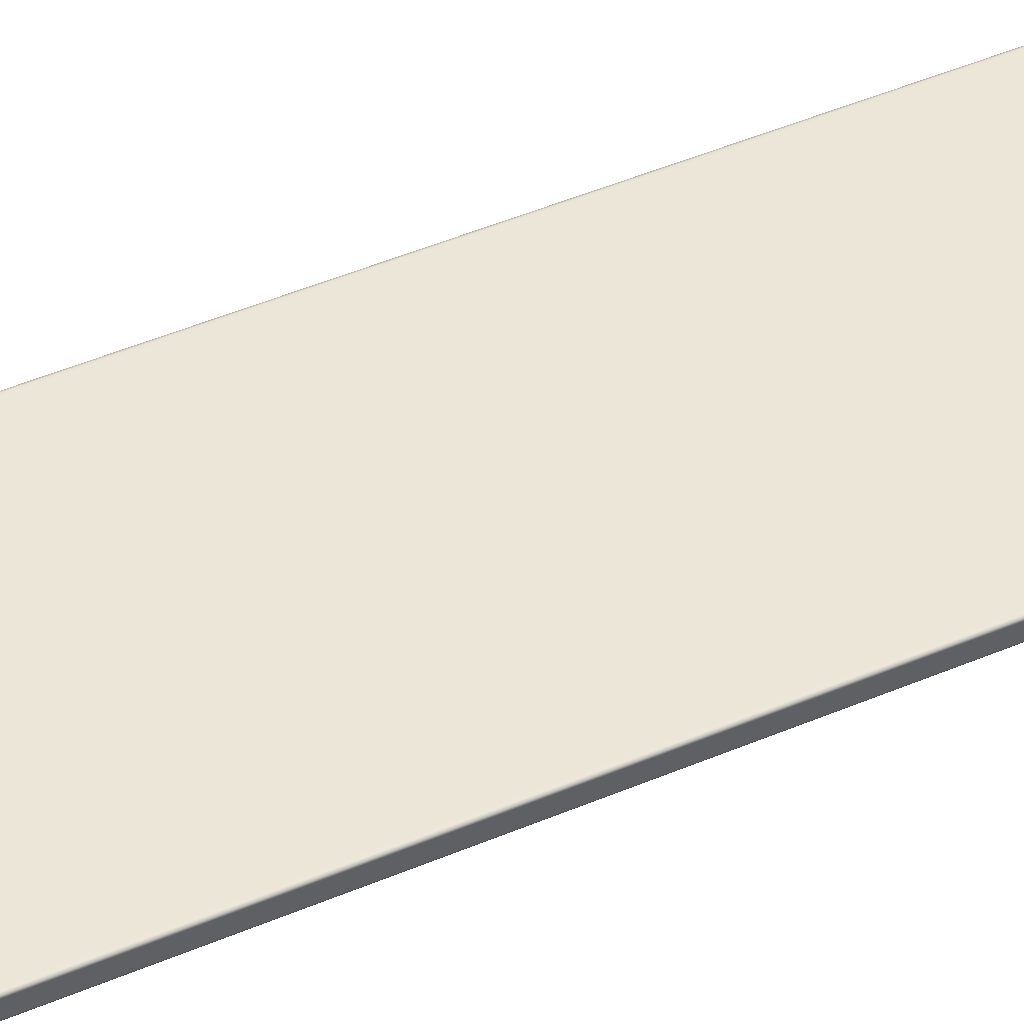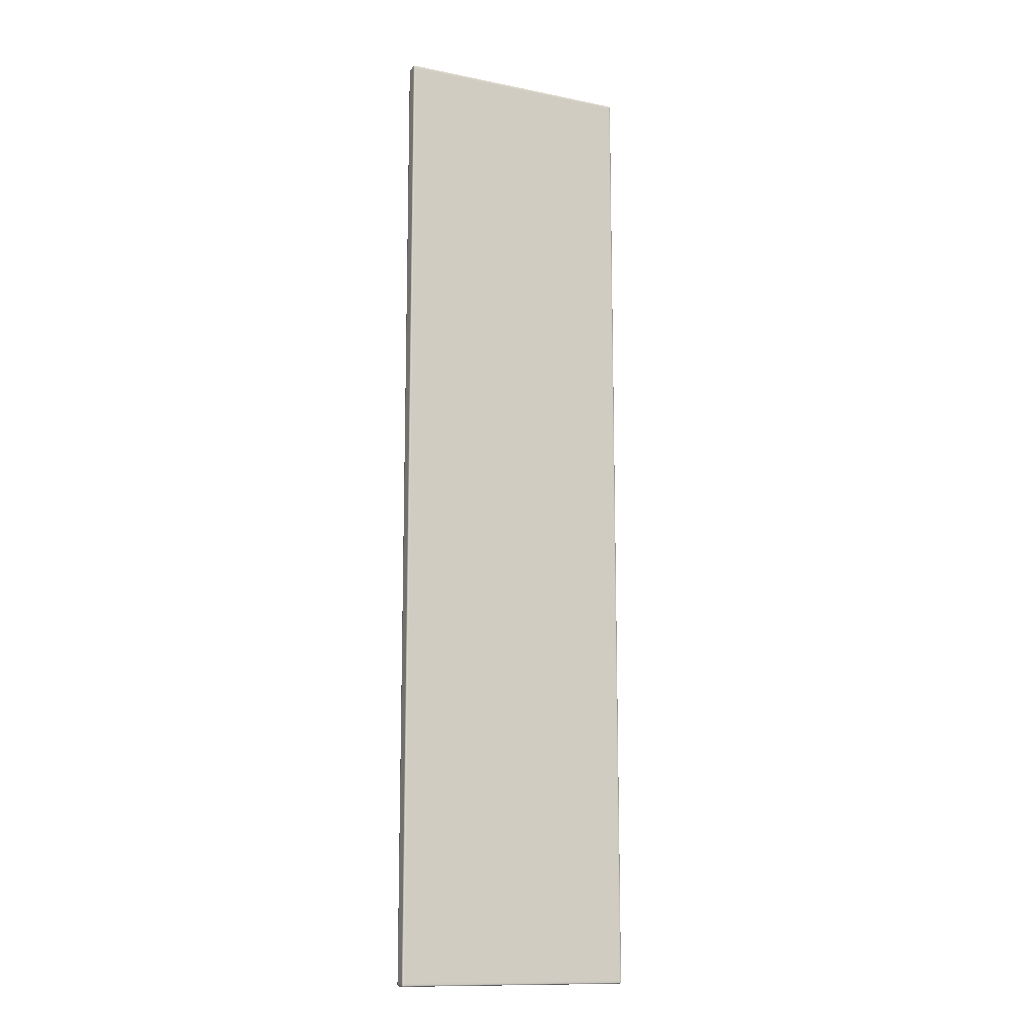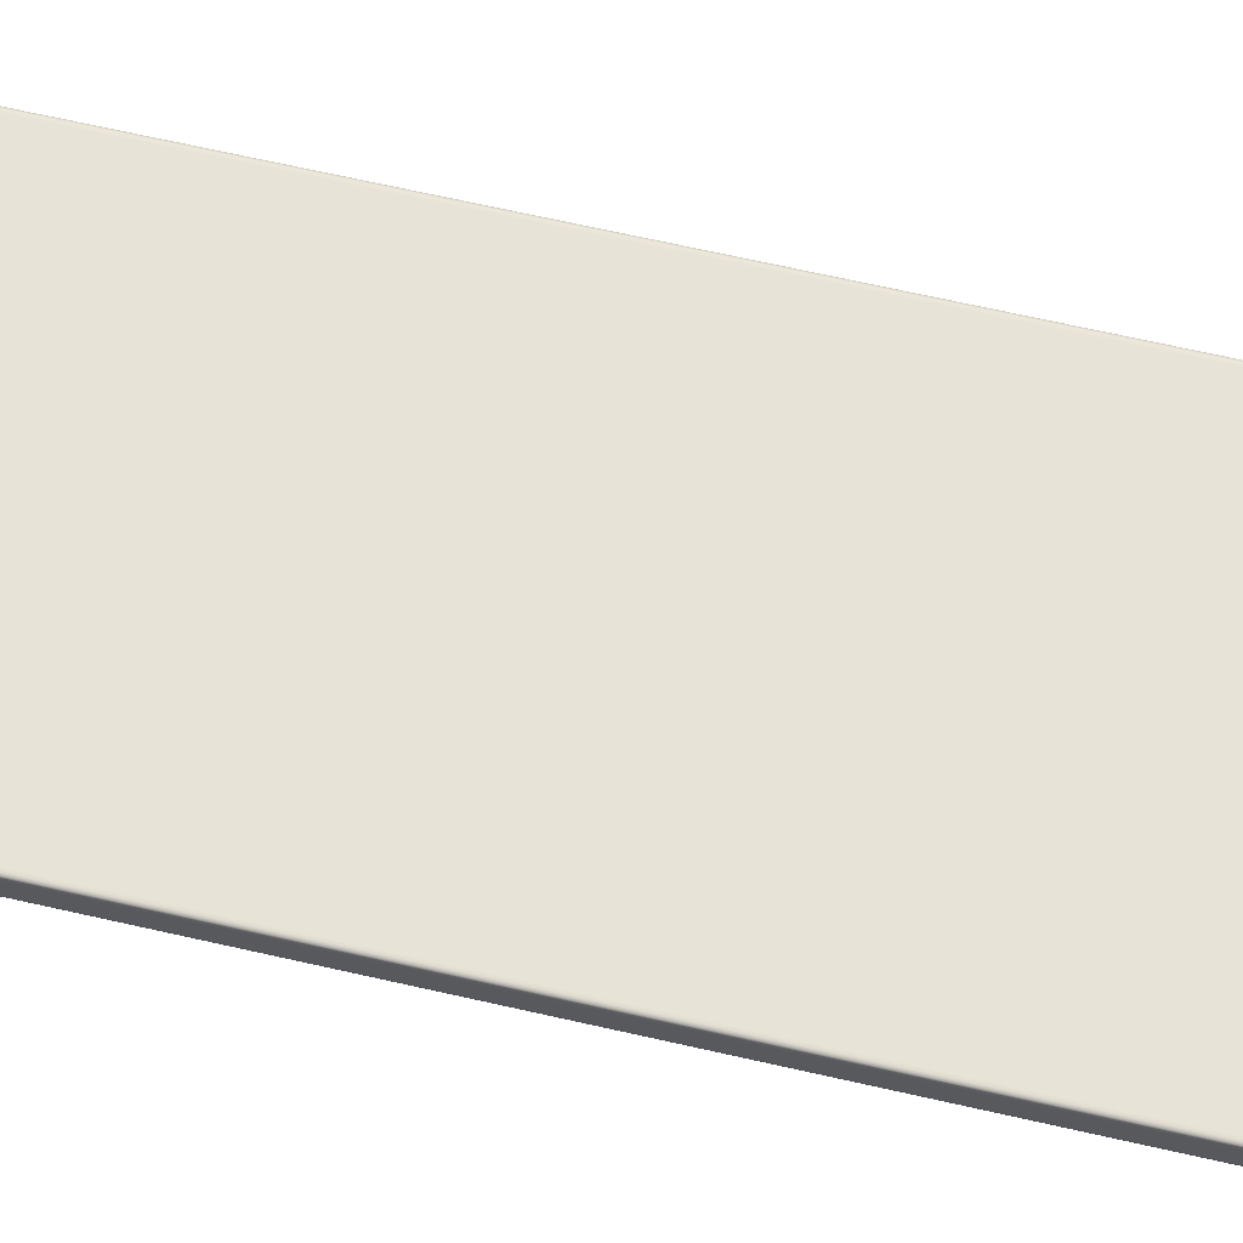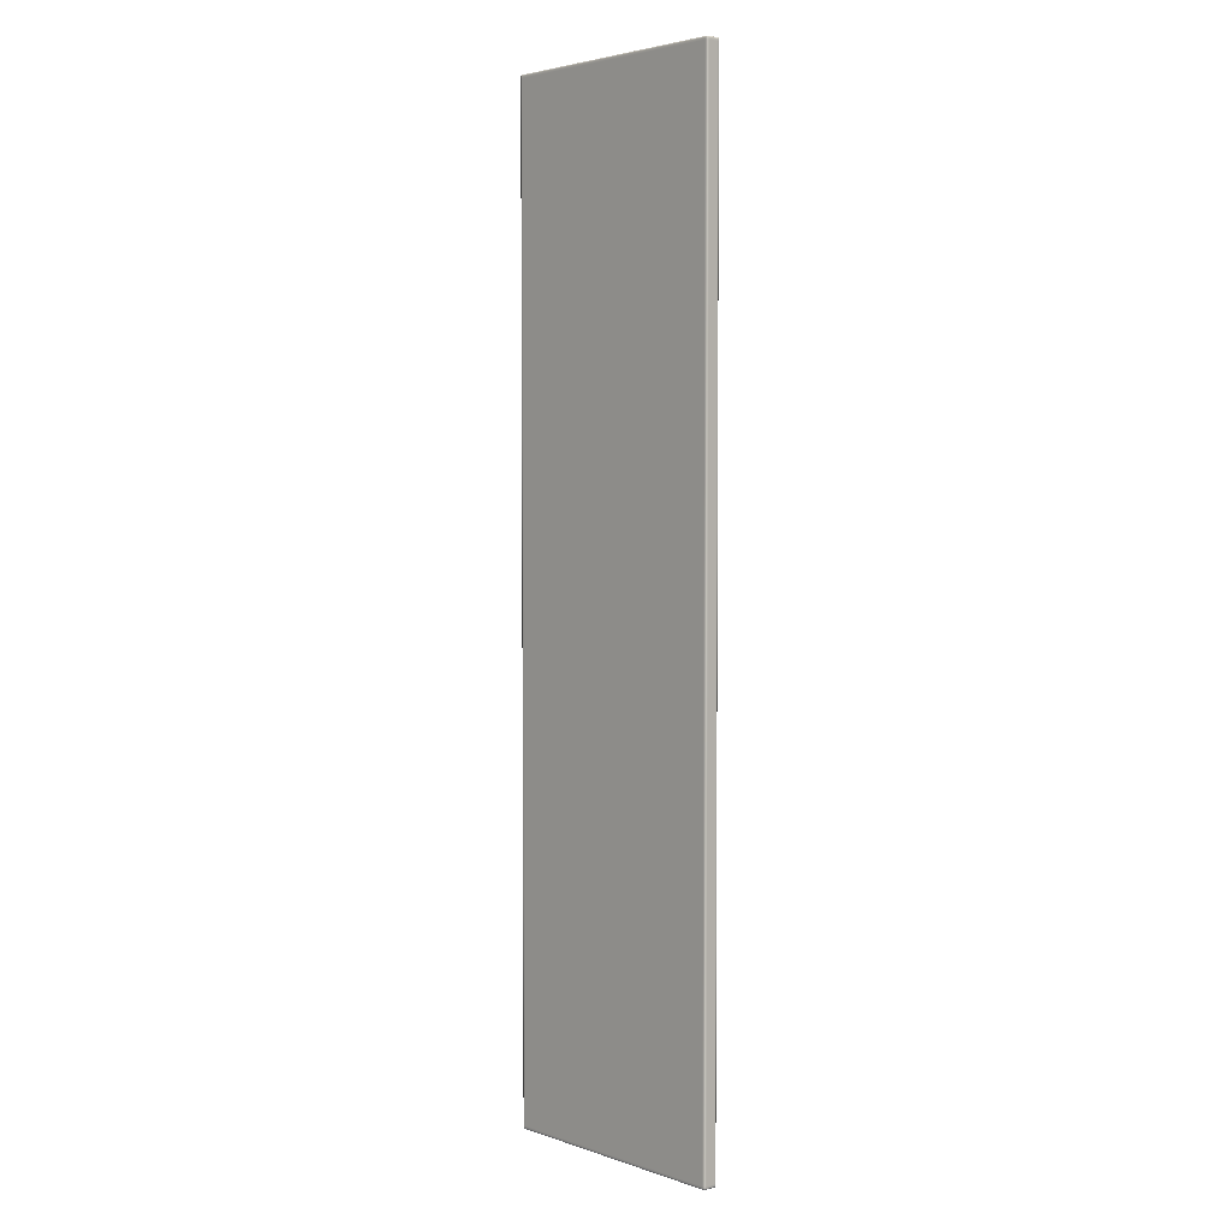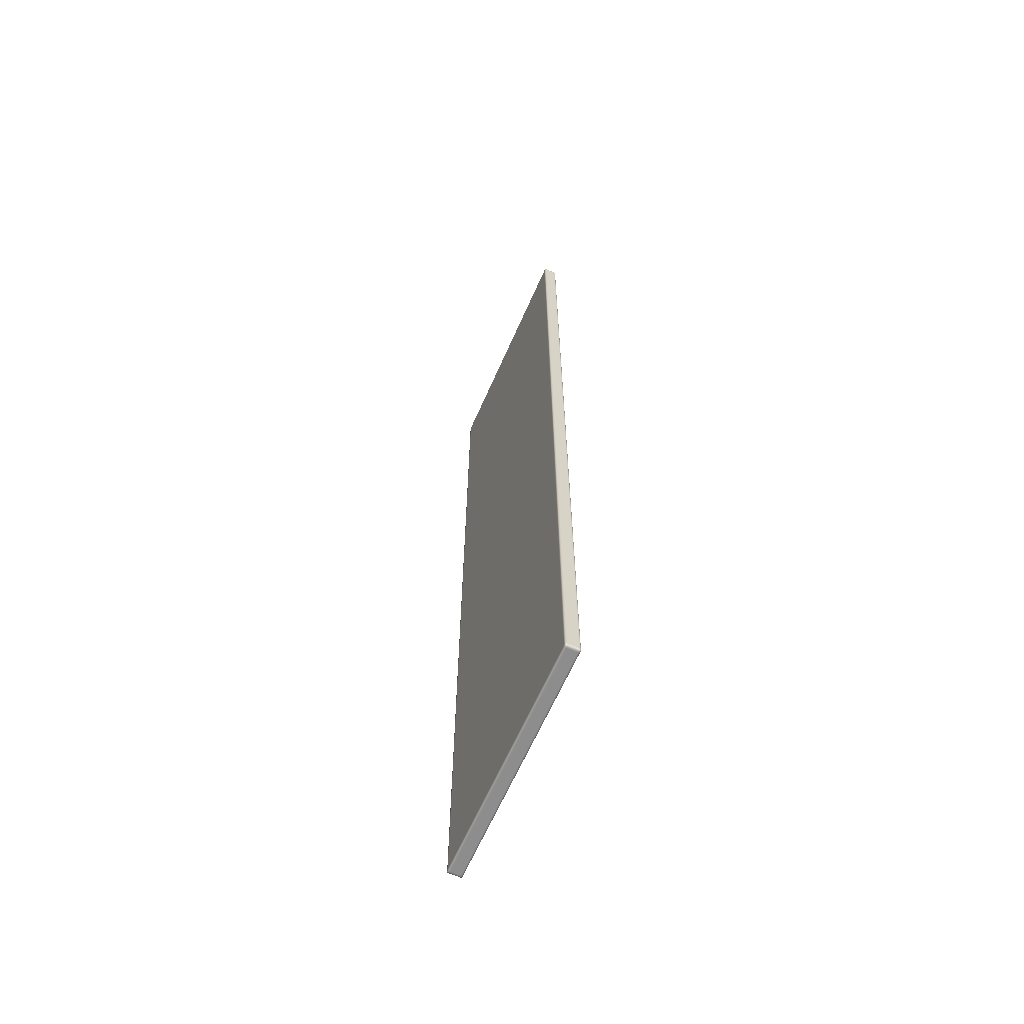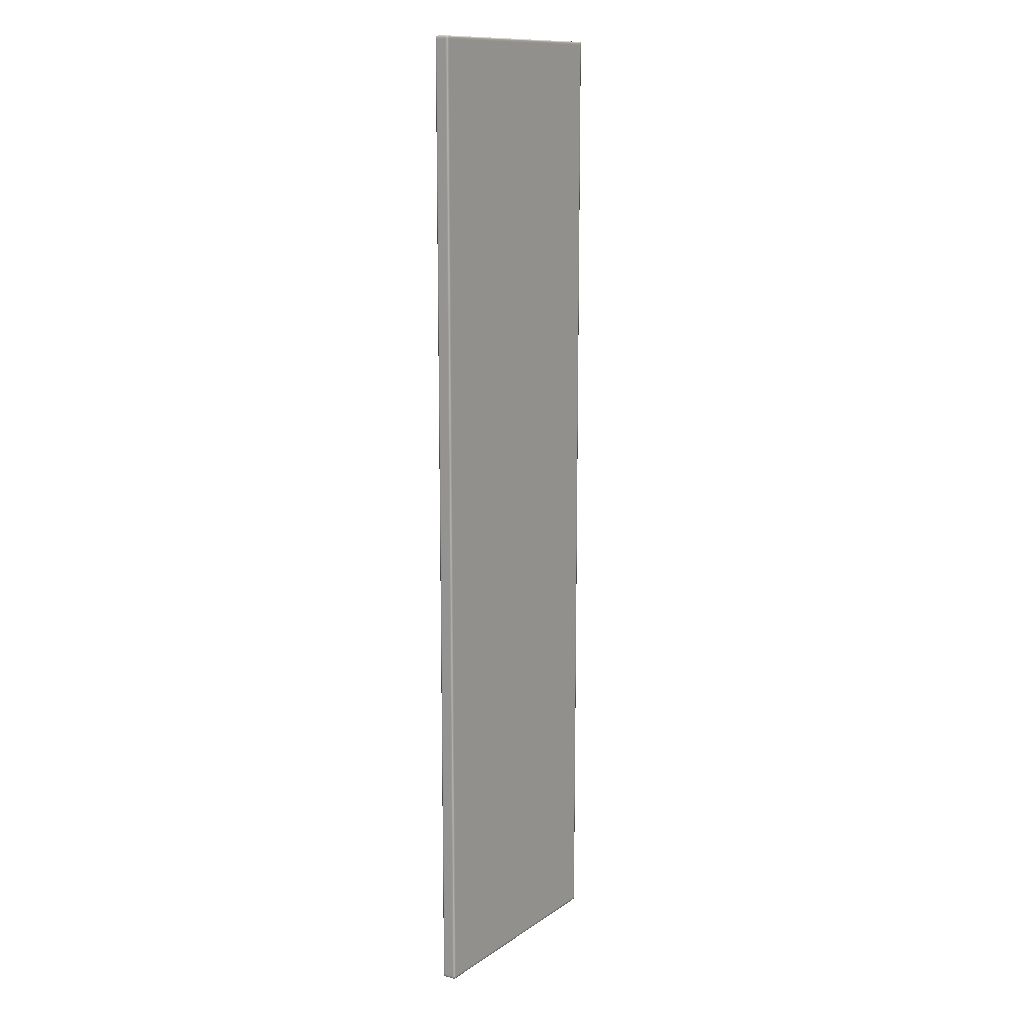
<metadata>
{"format":"obj","ext":"obj","renderer":"f3d","projection":"perspective","resolution":1024,"background":"white","views":[{"elev":49.2,"azim":-115.0,"up":"+Z"},{"elev":-12.8,"azim":-25.3,"up":"+Y"},{"elev":62.2,"azim":103.4,"up":"+Z"},{"elev":3.6,"azim":47.9,"up":"+Y"},{"elev":-64.7,"azim":-113.8,"up":"+Y"},{"elev":12.7,"azim":123.7,"up":"+Y"}]}
</metadata>
<code>
v 0.1861 -0.7257 0.2036
v 0.1882 -0.7257 0.2036
v 0.1882 -0.7227 0.2036
v 0.1861 -0.7227 0.2036
v 0.5632 -0.7257 0.2015
v 0.5632 -0.7257 0.2
v 0.5632 -0.7227 0.2
v 0.5632 -0.7227 0.2015
v 0.5609 -0.728 0.1836
v 0.5609 -0.728 0.185
v 0.5587 -0.728 0.185
v 0.5587 -0.728 0.1836
v 0.1861 0.7961 0.1836
v 0.1861 0.7961 0.185
v 0.1882 0.7961 0.185
v 0.1882 0.7961 0.1836
v 0.1836 -0.7257 0.1836
v 0.1836 -0.7257 0.185
v 0.1836 -0.7227 0.185
v 0.1836 -0.7227 0.1836
v 0.5609 -0.7257 0.1814
v 0.5587 -0.7257 0.1814
v 0.5587 -0.7227 0.1814
v 0.5609 -0.7227 0.1814
v 0.1861 -0.7274 0.2031
v 0.1842 -0.7257 0.2031
v 0.1845 -0.7272 0.2029
v 0.1842 0.7938 0.2031
v 0.1861 0.7938 0.2036
v 0.1861 0.7955 0.2031
v 0.1845 0.7952 0.2029
v 0.5609 0.7955 0.2031
v 0.5609 0.7938 0.2036
v 0.5626 0.7938 0.2031
v 0.5623 0.7952 0.2029
v 0.5626 -0.7257 0.2031
v 0.5609 -0.7257 0.2036
v 0.5609 -0.7274 0.2031
v 0.5623 -0.7272 0.2029
v 0.5626 -0.7274 0.2015
v 0.5626 -0.7257 0.2031
v 0.5623 -0.7272 0.2029
v 0.5626 0.7938 0.2031
v 0.5632 0.7938 0.2015
v 0.5626 0.7955 0.2015
v 0.5623 0.7952 0.2029
v 0.5626 0.7955 0.1836
v 0.5632 0.7938 0.1836
v 0.5626 0.7938 0.182
v 0.5623 0.7952 0.1822
v 0.5626 -0.7257 0.182
v 0.5632 -0.7257 0.1836
v 0.5626 -0.7274 0.1836
v 0.5623 -0.7272 0.1822
v 0.5626 -0.7274 0.1836
v 0.5609 -0.7274 0.182
v 0.5623 -0.7272 0.1822
v 0.1861 -0.7274 0.182
v 0.1861 -0.728 0.1836
v 0.1842 -0.7274 0.1836
v 0.1845 -0.7272 0.1822
v 0.1842 -0.7274 0.2015
v 0.1861 -0.728 0.2015
v 0.1861 -0.7274 0.2031
v 0.1845 -0.7272 0.2029
v 0.5609 -0.7274 0.2031
v 0.5609 -0.728 0.2015
v 0.5626 -0.7274 0.2015
v 0.5623 -0.7272 0.2029
v 0.1842 0.7955 0.1836
v 0.1861 0.7955 0.182
v 0.1845 0.7952 0.1822
v 0.5609 0.7955 0.182
v 0.5609 0.7961 0.1836
v 0.5626 0.7955 0.1836
v 0.5623 0.7952 0.1822
v 0.5626 0.7955 0.2015
v 0.5609 0.7961 0.2015
v 0.5609 0.7955 0.2031
v 0.5623 0.7952 0.2029
v 0.1861 0.7955 0.2031
v 0.1861 0.7961 0.2015
v 0.1842 0.7955 0.2015
v 0.1845 0.7952 0.2029
v 0.1842 -0.7274 0.1836
v 0.1842 -0.7257 0.182
v 0.1845 -0.7272 0.1822
v 0.1842 0.7938 0.182
v 0.1836 0.7938 0.1836
v 0.1842 0.7955 0.1836
v 0.1845 0.7952 0.1822
v 0.1842 0.7955 0.2015
v 0.1836 0.7938 0.2015
v 0.1842 0.7938 0.2031
v 0.1845 0.7952 0.2029
v 0.1842 -0.7257 0.2031
v 0.1836 -0.7257 0.2015
v 0.1842 -0.7274 0.2015
v 0.1845 -0.7272 0.2029
v 0.5609 -0.7274 0.182
v 0.5626 -0.7257 0.182
v 0.5623 -0.7272 0.1822
v 0.5626 0.7938 0.182
v 0.5609 0.7938 0.1814
v 0.5609 0.7955 0.182
v 0.5623 0.7952 0.1822
v 0.1861 0.7955 0.182
v 0.1861 0.7938 0.1814
v 0.1842 0.7938 0.182
v 0.1845 0.7952 0.1822
v 0.1842 -0.7257 0.182
v 0.1861 -0.7257 0.1814
v 0.1861 -0.7274 0.182
v 0.1845 -0.7272 0.1822
v 0.1842 0.7908 0.2031
v 0.1861 0.7908 0.2036
v 0.5587 0.7955 0.2031
v 0.5587 0.7938 0.2036
v 0.5626 -0.7227 0.2031
v 0.5609 -0.7227 0.2036
v 0.1882 -0.7274 0.2031
v 0.5626 0.7908 0.2031
v 0.5632 0.7908 0.2015
v 0.5626 0.7955 0.185
v 0.5632 0.7938 0.185
v 0.5626 -0.7227 0.182
v 0.5632 -0.7227 0.1836
v 0.5626 -0.7274 0.2
v 0.1882 -0.7274 0.182
v 0.1882 -0.728 0.1836
v 0.1842 -0.7274 0.2
v 0.1861 -0.728 0.2
v 0.5587 -0.7274 0.2031
v 0.5587 -0.728 0.2015
v 0.5626 -0.7274 0.185
v 0.5587 0.7955 0.182
v 0.5587 0.7961 0.1836
v 0.5626 0.7955 0.2
v 0.5609 0.7961 0.2
v 0.1882 0.7955 0.2031
v 0.1882 0.7961 0.2015
v 0.1842 0.7955 0.185
v 0.1842 0.7908 0.182
v 0.1836 0.7908 0.1836
v 0.1842 0.7955 0.2
v 0.1836 0.7938 0.2
v 0.1842 -0.7227 0.2031
v 0.1836 -0.7227 0.2015
v 0.1842 -0.7274 0.185
v 0.5626 0.7908 0.182
v 0.5609 0.7908 0.1814
v 0.1882 0.7955 0.182
v 0.1882 0.7938 0.1814
v 0.1842 -0.7227 0.182
v 0.1861 -0.7227 0.1814
v 0.5587 -0.7274 0.182
v 0.5632 0.7938 0.2
v 0.5632 0.7908 0.2
v 0.5632 0.7908 0.185
v 0.1882 -0.728 0.2
v 0.1882 -0.728 0.2015
v 0.5587 0.7961 0.2
v 0.5587 0.7961 0.2015
v 0.1836 0.7908 0.2
v 0.1836 0.7908 0.2015
v 0.5626 0.7955 0.2
v 0.5626 -0.7274 0.185
v 0.5632 -0.7257 0.185
v 0.1842 -0.7274 0.185
v 0.1861 -0.728 0.185
v 0.5609 -0.728 0.2
v 0.5626 -0.7274 0.2
v 0.5626 0.7955 0.185
v 0.5609 0.7961 0.185
v 0.1861 0.7961 0.2
v 0.1842 0.7955 0.2
v 0.1842 0.7955 0.185
v 0.1836 0.7938 0.185
v 0.1836 -0.7257 0.2
v 0.1842 -0.7274 0.2
v 0.5587 0.7908 0.2036
v 0.5609 0.7908 0.2036
v 0.1882 -0.728 0.185
v 0.5587 0.7961 0.185
v 0.5587 0.7938 0.1814
v 0.5587 0.7908 0.1814
v 0.1882 0.7908 0.1814
v 0.1882 0.7955 0.2031
v 0.1882 0.7938 0.2036
v 0.5587 -0.7257 0.2036
v 0.5587 -0.7274 0.2031
v 0.5587 -0.7274 0.182
v 0.1882 -0.7274 0.2031
v 0.1882 0.7955 0.182
v 0.5587 0.7955 0.2031
v 0.5587 0.7955 0.182
v 0.1882 -0.7274 0.182
v 0.1882 -0.7257 0.1814
v 0.5587 -0.728 0.2
v 0.1882 0.7961 0.2
v 0.1882 0.7908 0.2036
v 0.1836 0.7908 0.185
v 0.1842 -0.7227 0.2031
v 0.5626 0.7908 0.2031
v 0.5626 -0.7227 0.2031
v 0.5632 0.7908 0.1836
v 0.5626 0.7908 0.182
v 0.1842 -0.7227 0.182
v 0.1842 0.7908 0.2031
v 0.5626 -0.7227 0.182
v 0.1861 0.7908 0.1814
v 0.1842 0.7908 0.182
v 0.5632 -0.7227 0.185
v 0.1836 -0.7227 0.2
v 0.5587 -0.7227 0.2036
v 0.1882 -0.7227 0.1814
f 1 2 3
f 3 4 1
f 5 6 7
f 7 8 5
f 9 10 11
f 11 12 9
f 13 14 15
f 15 16 13
f 17 18 19
f 19 20 17
f 21 22 23
f 23 24 21
f 25 1 26
f 26 27 25
f 28 29 30
f 30 31 28
f 32 33 34
f 34 35 32
f 36 37 38
f 38 39 36
f 40 5 41
f 41 42 40
f 43 44 45
f 45 46 43
f 47 48 49
f 49 50 47
f 51 52 53
f 53 54 51
f 55 9 56
f 56 57 55
f 58 59 60
f 60 61 58
f 62 63 64
f 64 65 62
f 66 67 68
f 68 69 66
f 70 13 71
f 71 72 70
f 73 74 75
f 75 76 73
f 77 78 79
f 79 80 77
f 81 82 83
f 83 84 81
f 85 17 86
f 86 87 85
f 88 89 90
f 90 91 88
f 92 93 94
f 94 95 92
f 96 97 98
f 98 99 96
f 100 21 101
f 101 102 100
f 103 104 105
f 105 106 103
f 107 108 109
f 109 110 107
f 111 112 113
f 113 114 111
f 29 28 115
f 115 116 29
f 33 32 117
f 117 118 33
f 37 36 119
f 119 120 37
f 1 25 121
f 121 2 1
f 44 43 122
f 122 123 44
f 48 47 124
f 124 125 48
f 52 51 126
f 126 127 52
f 5 40 128
f 128 6 5
f 59 58 129
f 129 130 59
f 63 62 131
f 131 132 63
f 67 66 133
f 133 134 67
f 9 55 135
f 135 10 9
f 74 73 136
f 136 137 74
f 78 77 138
f 138 139 78
f 82 81 140
f 140 141 82
f 13 70 142
f 142 14 13
f 89 88 143
f 143 144 89
f 93 92 145
f 145 146 93
f 97 96 147
f 147 148 97
f 17 85 149
f 149 18 17
f 104 103 150
f 150 151 104
f 108 107 152
f 152 153 108
f 112 111 154
f 154 155 112
f 21 100 156
f 156 22 21
f 157 158 159
f 159 125 157
f 132 160 161
f 161 63 132
f 139 162 163
f 163 78 139
f 146 164 165
f 165 93 146
f 157 166 45
f 45 44 157
f 6 128 167
f 167 168 6
f 132 131 169
f 169 170 132
f 171 172 68
f 68 67 171
f 139 138 173
f 173 174 139
f 175 176 83
f 83 82 175
f 146 145 177
f 177 178 146
f 179 180 98
f 98 97 179
f 118 181 182
f 182 33 118
f 12 11 183
f 183 130 12
f 137 184 174
f 174 74 137
f 185 186 187
f 187 153 185
f 118 117 188
f 188 189 118
f 190 191 38
f 38 37 190
f 12 192 56
f 56 9 12
f 134 133 193
f 193 161 134
f 137 136 194
f 194 16 137
f 163 195 79
f 79 78 163
f 185 196 105
f 105 104 185
f 22 156 197
f 197 198 22
f 134 199 171
f 171 67 134
f 163 162 200
f 200 141 163
f 116 201 189
f 189 29 116
f 123 158 157
f 157 44 123
f 144 202 178
f 178 89 144
f 151 186 185
f 185 104 151
f 116 115 203
f 203 4 116
f 182 204 34
f 34 33 182
f 123 122 205
f 205 8 123
f 206 207 49
f 49 48 206
f 144 143 208
f 208 20 144
f 165 209 94
f 94 93 165
f 151 150 210
f 210 24 151
f 211 212 109
f 109 108 211
f 206 159 213
f 213 127 206
f 165 164 214
f 214 148 165
f 182 181 215
f 215 120 182
f 211 187 216
f 216 155 211
f 11 10 171
f 171 199 11
f 184 15 200
f 200 162 184
f 202 19 214
f 214 164 202
f 125 124 166
f 166 157 125
f 10 135 172
f 172 171 10
f 14 142 176
f 176 175 14
f 18 149 180
f 180 179 18
f 125 159 206
f 206 48 125
f 168 167 53
f 53 52 168
f 170 169 60
f 60 59 170
f 174 173 75
f 75 74 174
f 178 177 90
f 90 89 178
f 170 183 160
f 160 132 170
f 174 184 162
f 162 139 174
f 178 202 164
f 164 146 178
f 168 213 7
f 7 6 168
f 4 3 201
f 201 116 4
f 8 7 158
f 158 123 8
f 20 19 202
f 202 144 20
f 24 23 186
f 186 151 24
f 120 119 204
f 204 182 120
f 127 126 207
f 207 206 127
f 148 147 209
f 209 165 148
f 155 154 212
f 212 211 155
f 4 203 26
f 26 1 4
f 8 205 41
f 41 5 8
f 20 208 86
f 86 17 20
f 24 210 101
f 101 21 24
f 127 213 168
f 168 52 127
f 148 214 179
f 179 97 148
f 120 215 190
f 190 37 120
f 155 216 198
f 198 112 155
f 214 19 18
f 18 179 214
f 7 213 159
f 159 158 7
f 3 2 190
f 190 215 3
f 16 15 184
f 184 137 16
f 2 121 191
f 191 190 2
f 130 129 192
f 192 12 130
f 141 140 195
f 195 163 141
f 153 152 196
f 196 185 153
f 161 160 199
f 199 134 161
f 130 183 170
f 170 59 130
f 153 187 211
f 211 108 153
f 189 188 30
f 30 29 189
f 161 193 64
f 64 63 161
f 16 194 71
f 71 13 16
f 198 197 113
f 113 112 198
f 141 200 175
f 175 82 141
f 189 201 181
f 181 118 189
f 216 187 186
f 186 23 216
f 200 15 14
f 14 175 200
f 160 183 11
f 11 199 160
f 201 3 215
f 215 181 201
f 198 216 23
f 23 22 198

</code>
